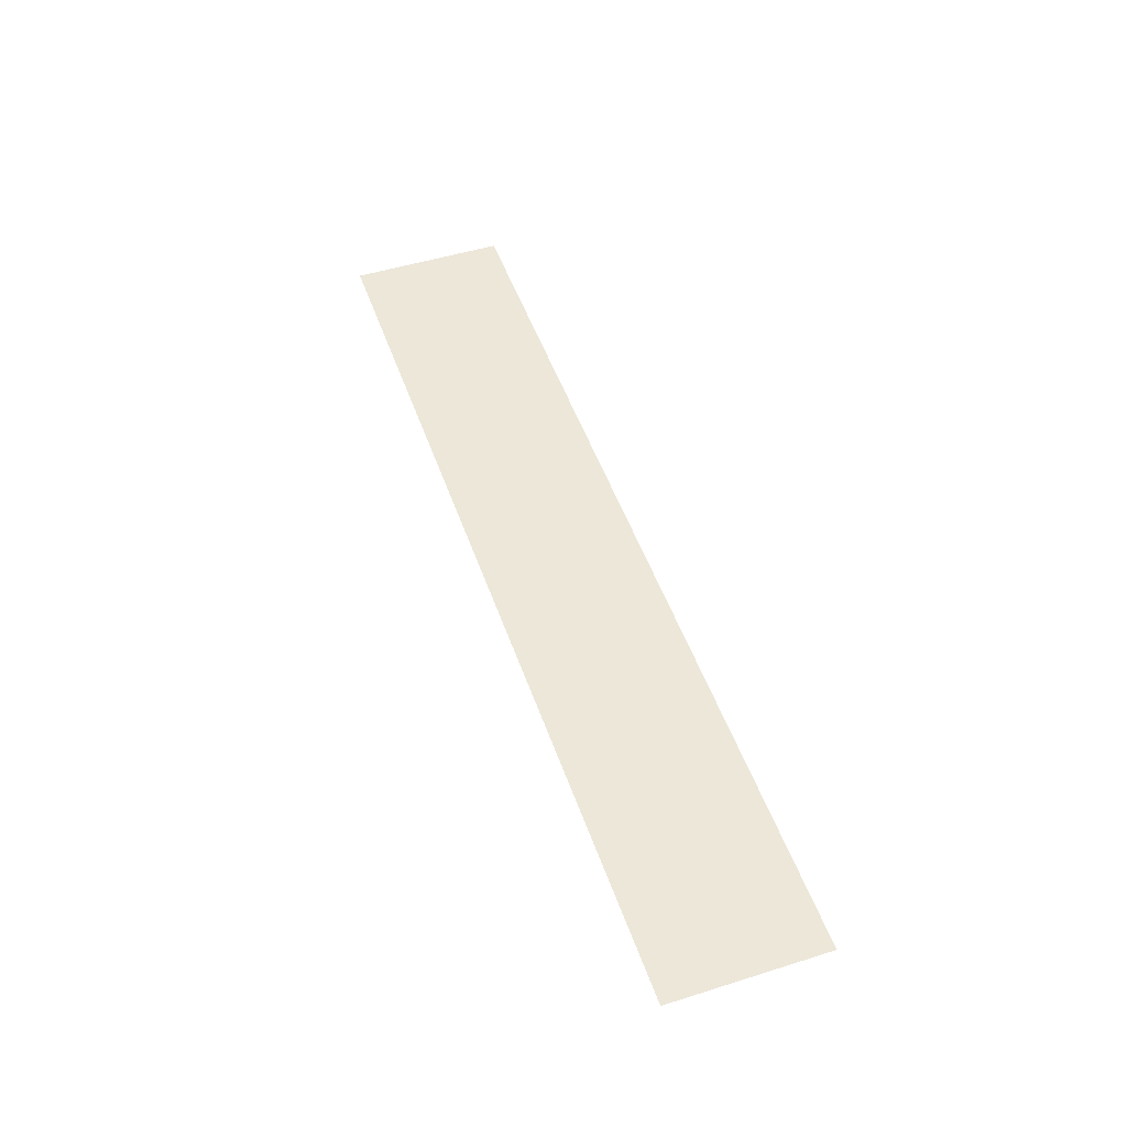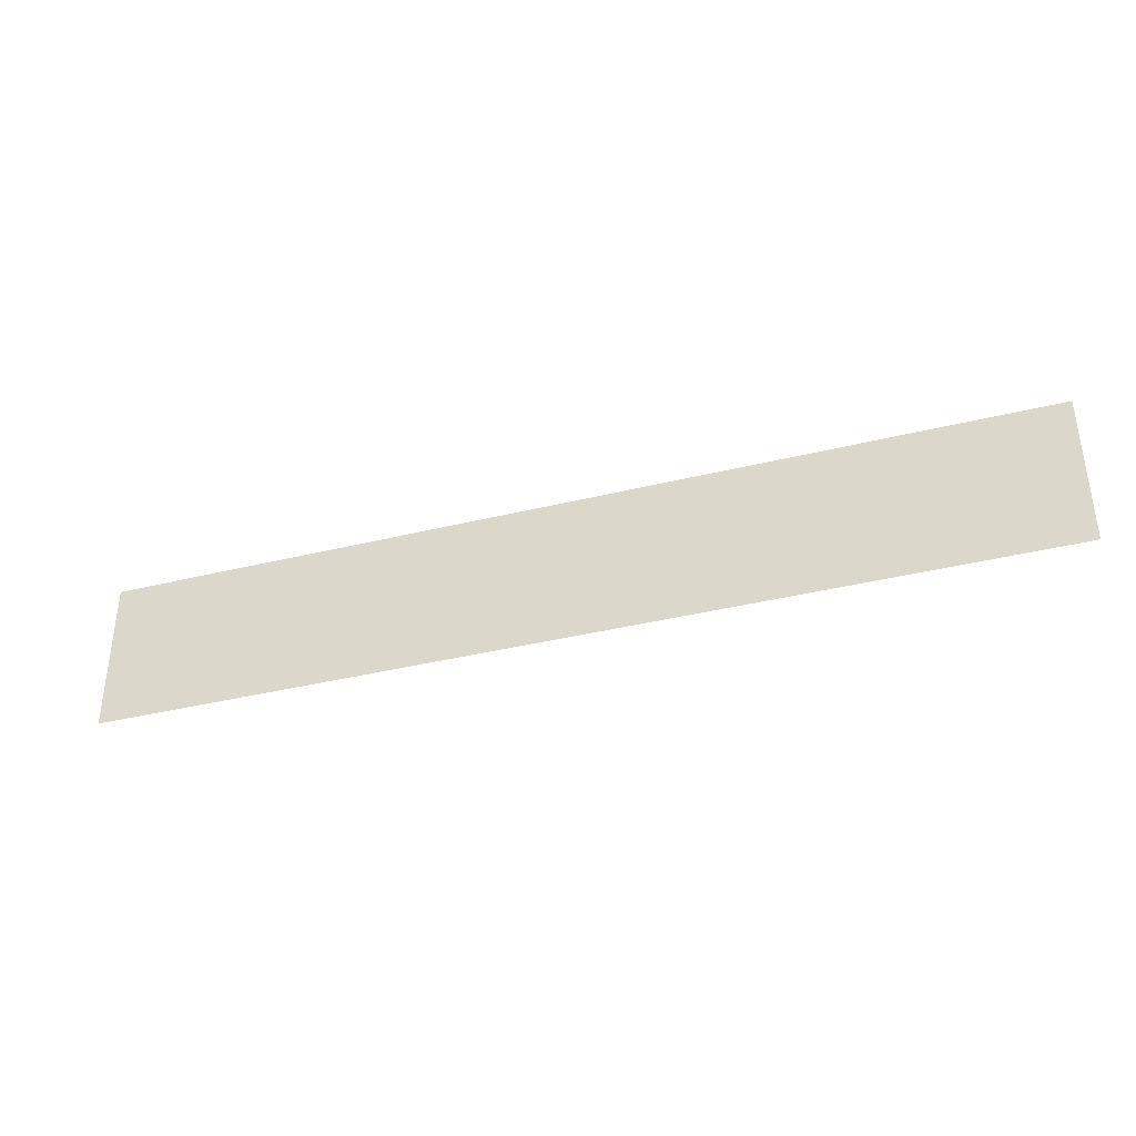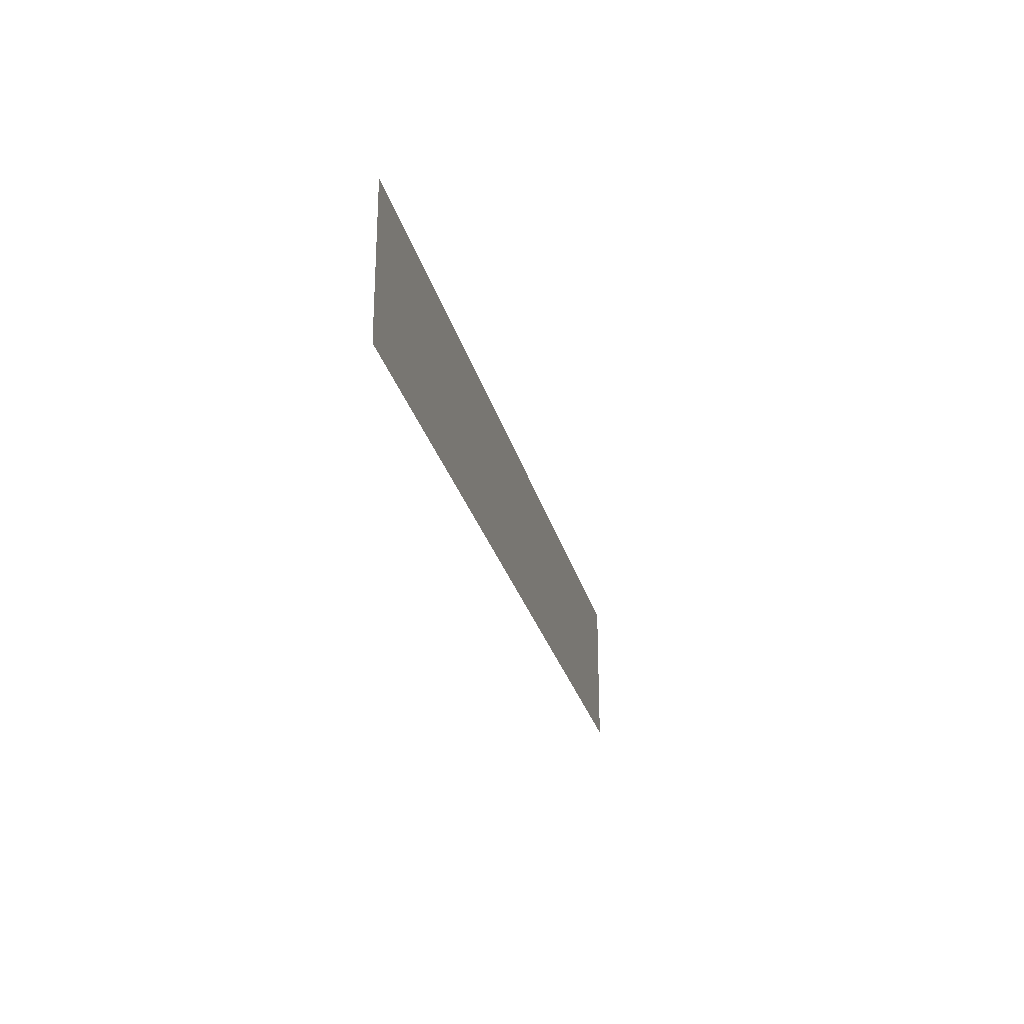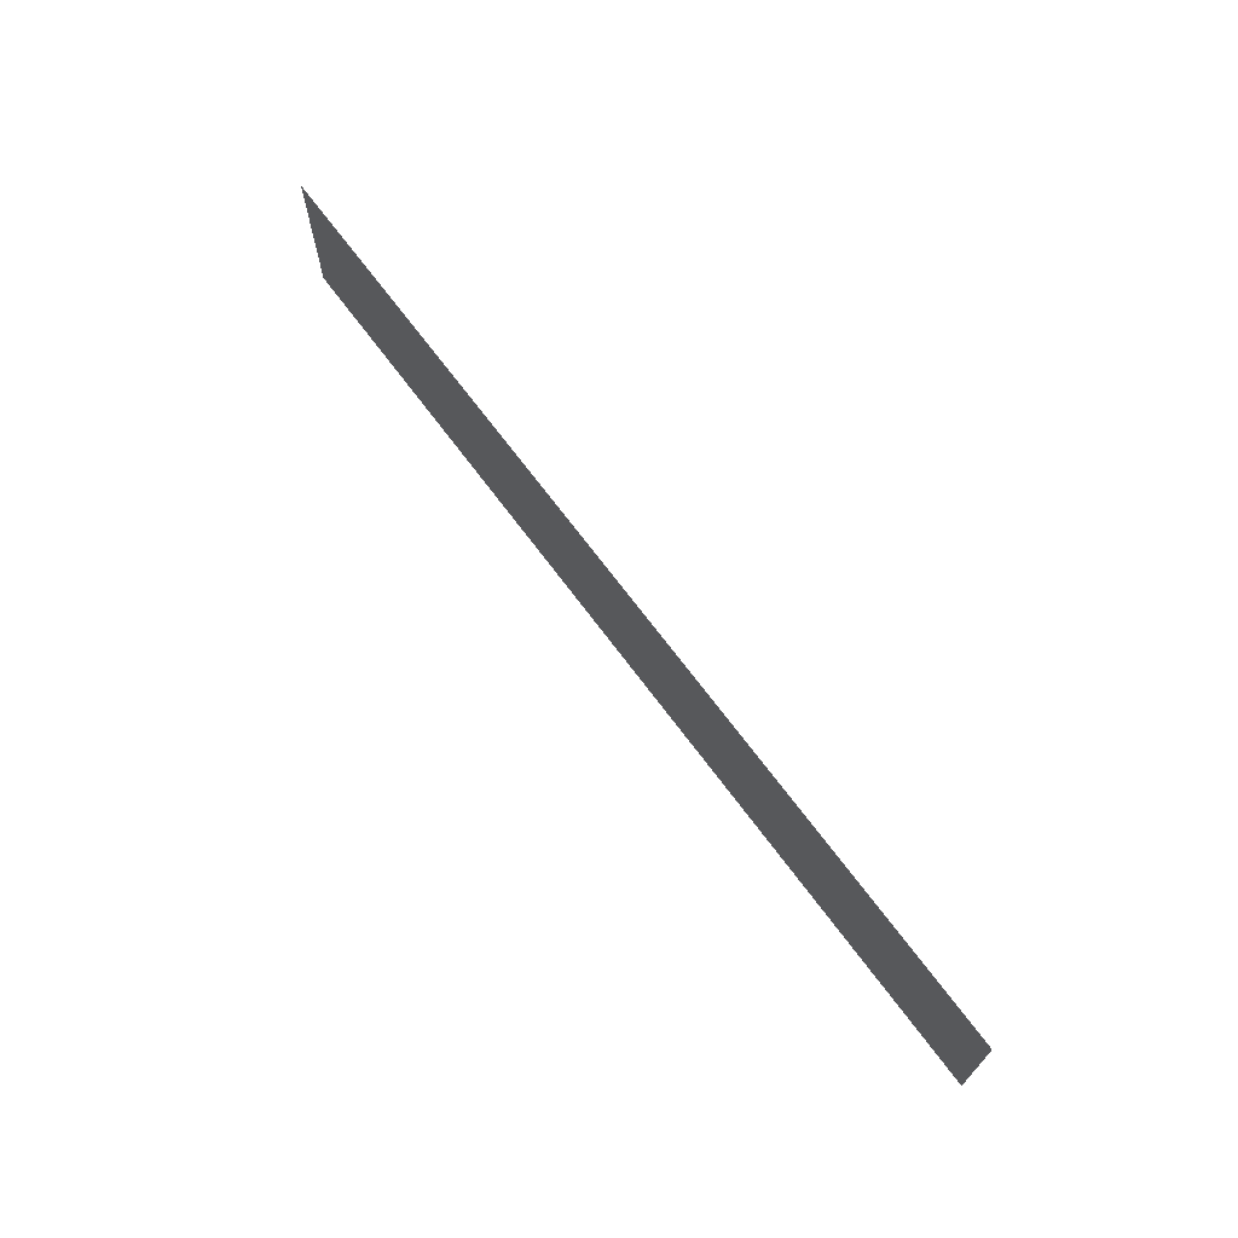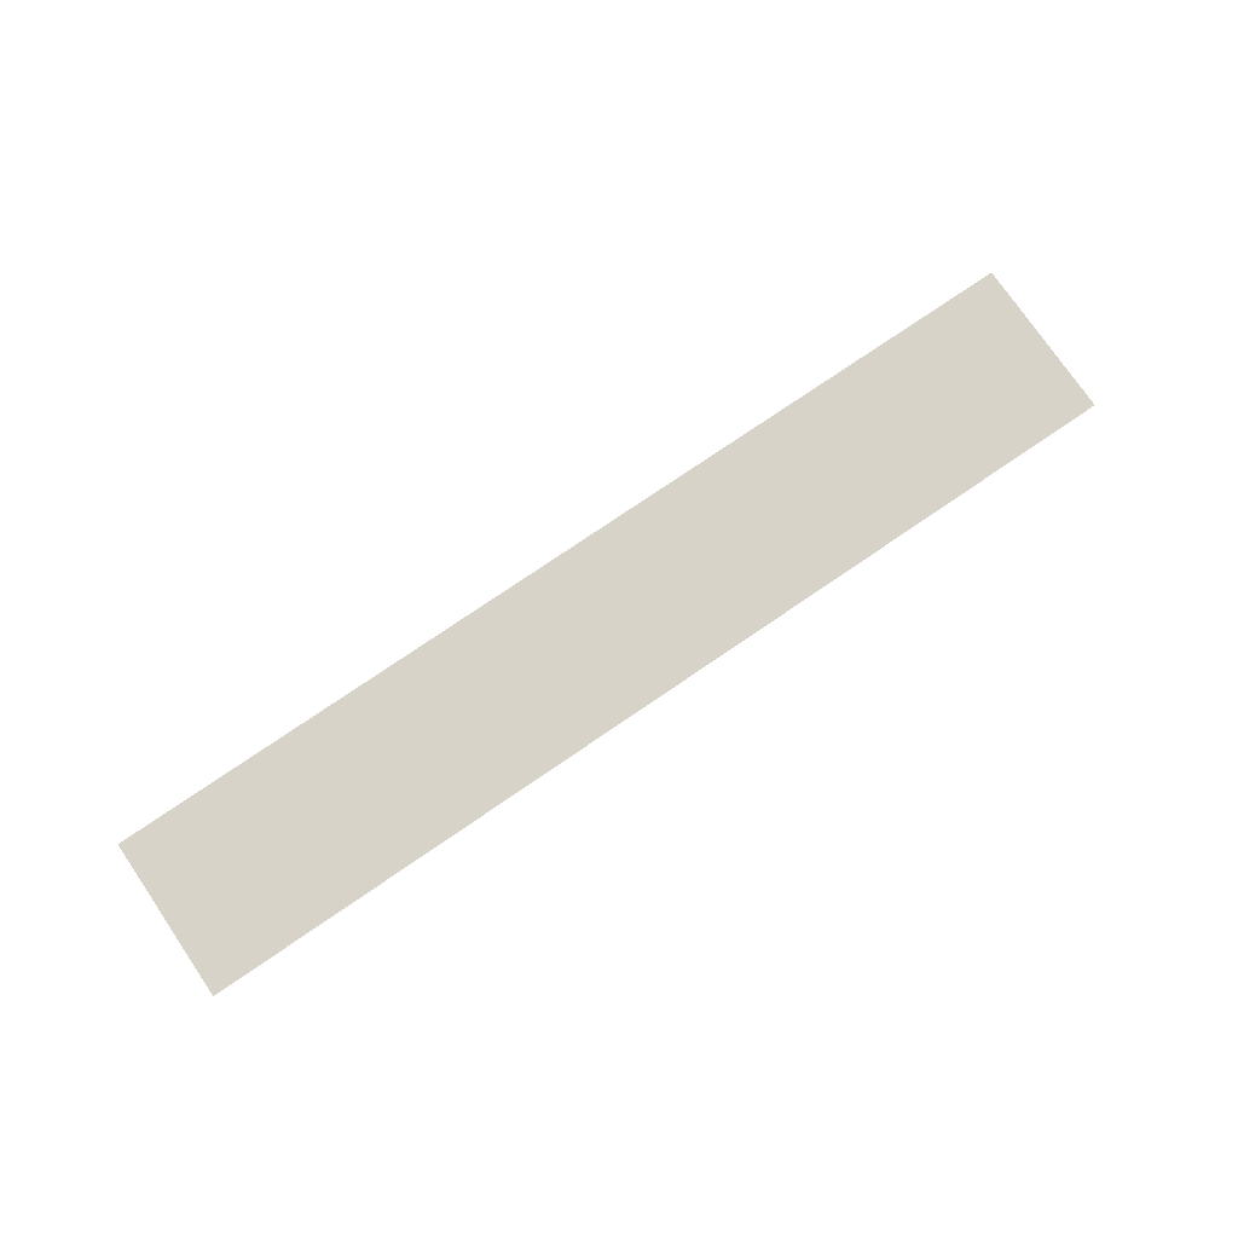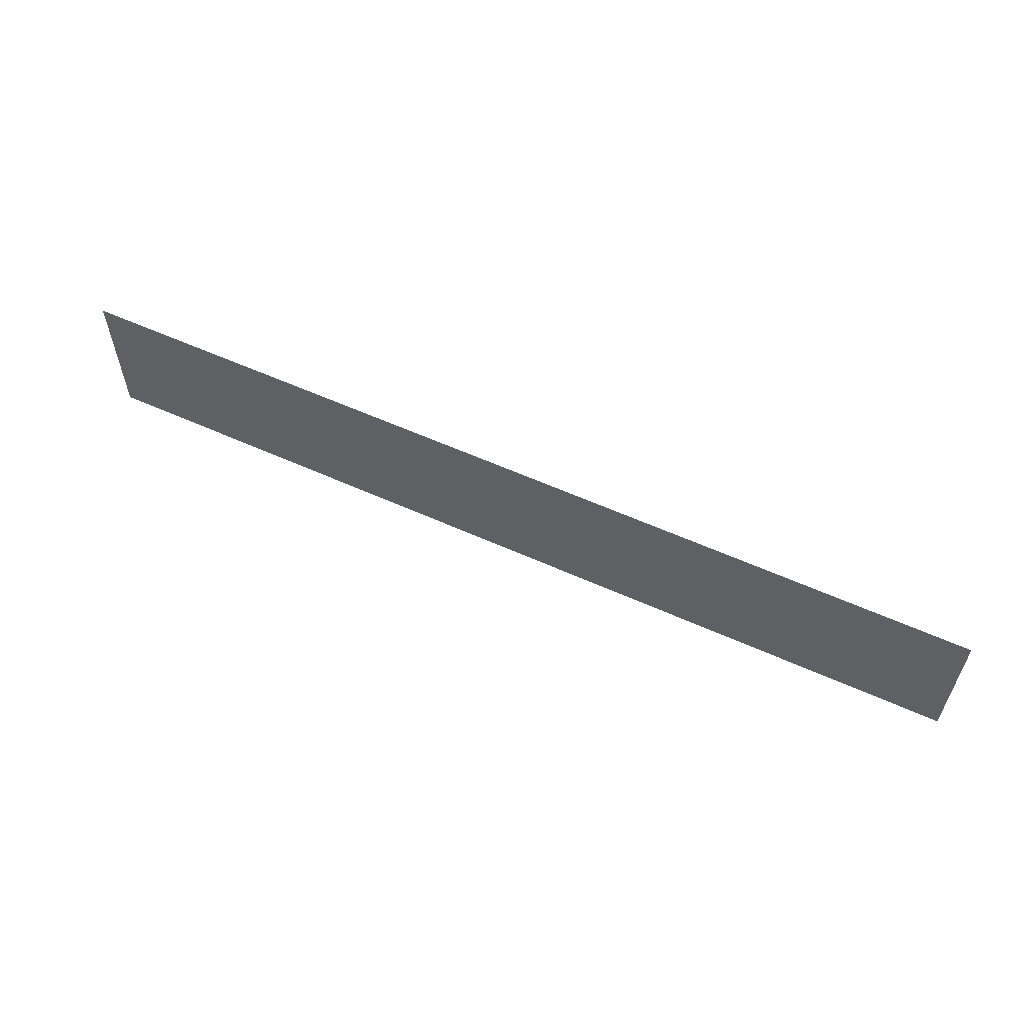
<metadata>
{"format":"obj","ext":"obj","renderer":"f3d","projection":"perspective","resolution":1024,"background":"white","views":[{"elev":50.0,"azim":71.0,"up":"+Z"},{"elev":-37.4,"azim":-162.4,"up":"+Y"},{"elev":-26.1,"azim":103.3,"up":"+Y"},{"elev":68.1,"azim":53.6,"up":"+Y"},{"elev":76.2,"azim":-34.3,"up":"+Z"},{"elev":58.7,"azim":24.9,"up":"+Y"}]}
</metadata>
<code>
v -1576 -392 0
v -1584 -392 0
v -1584 -384 0
v -1576 -384 0
v -1584 -392 0
v -1592 -392 0
v -1592 -384 0
v -1584 -384 0
v -1592 -392 0
v -1600 -392 0
v -1600 -384 0
v -1592 -384 0
v -1600 -392 0
v -1608 -392 0
v -1608 -384 0
v -1600 -384 0
v -1608 -392 0
v -1616 -392 0
v -1616 -384 0
v -1608 -384 0
v -1616 -392 0
v -1624 -392 0
v -1624 -384 0
v -1616 -384 0
g roof_mesh_0014
f 1 2 3 4
f 5 6 7 8
f 9 10 11 12
f 13 14 15 16
f 17 18 19 20
f 21 22 23 24

</code>
